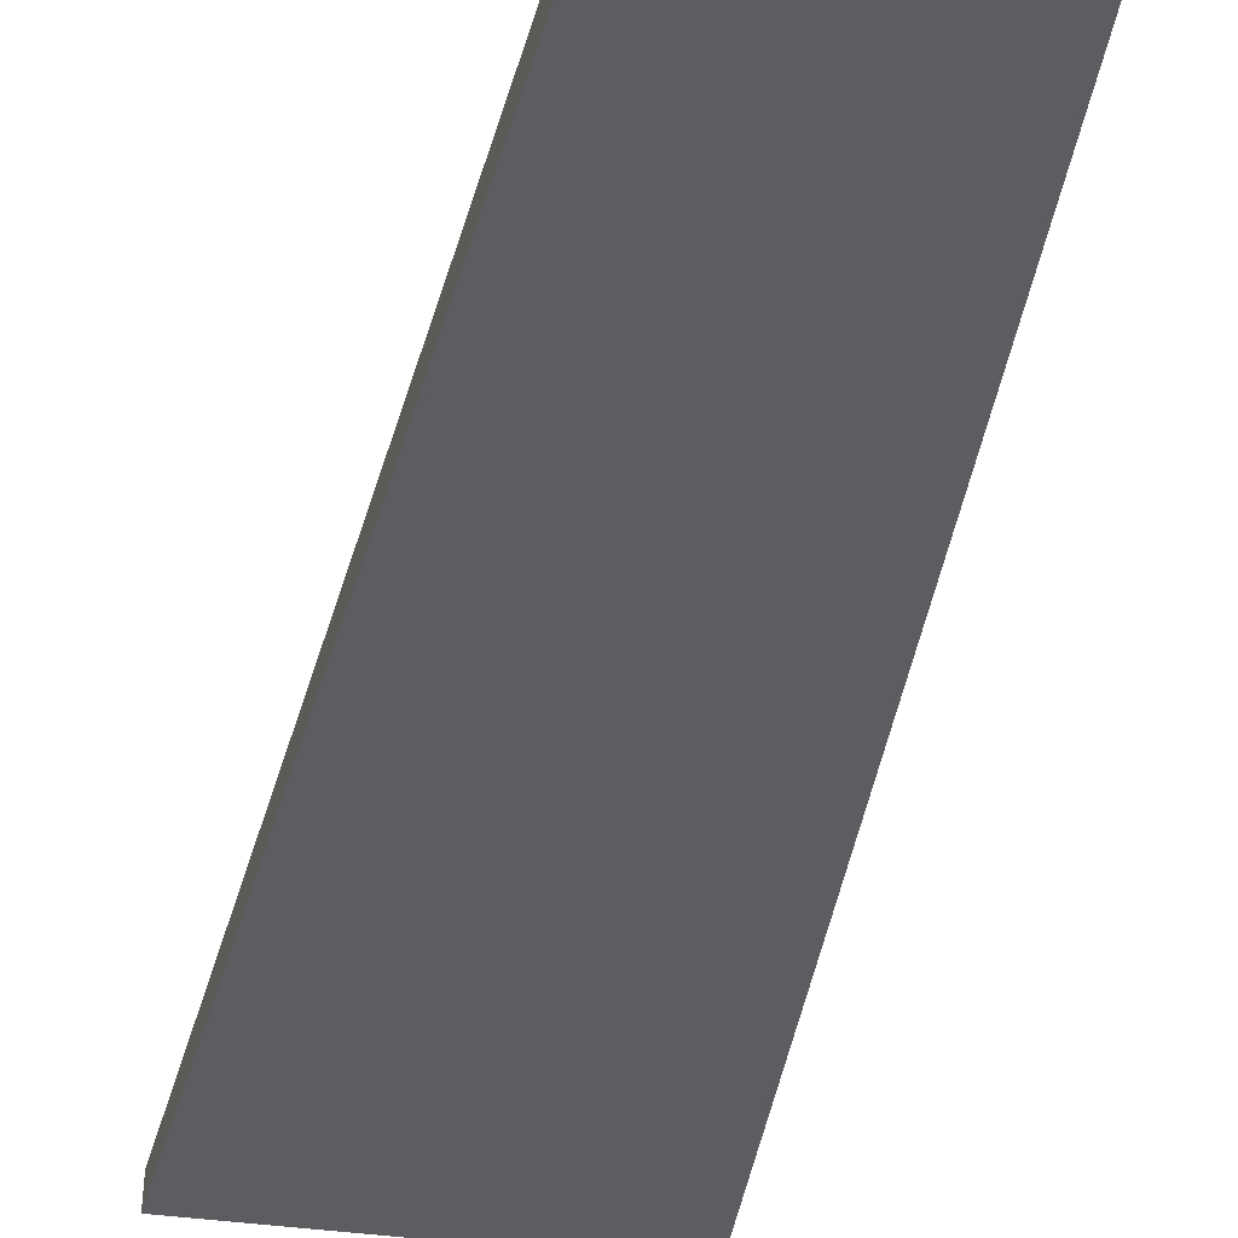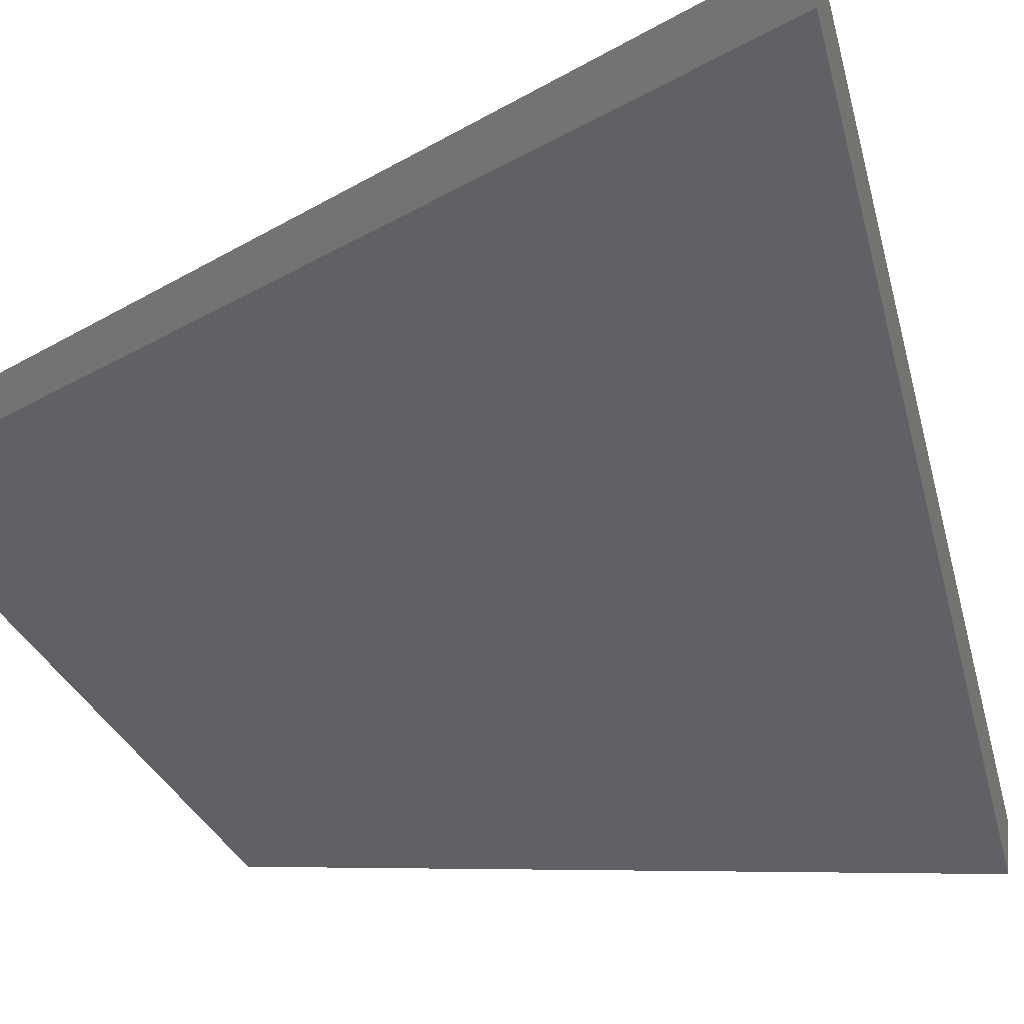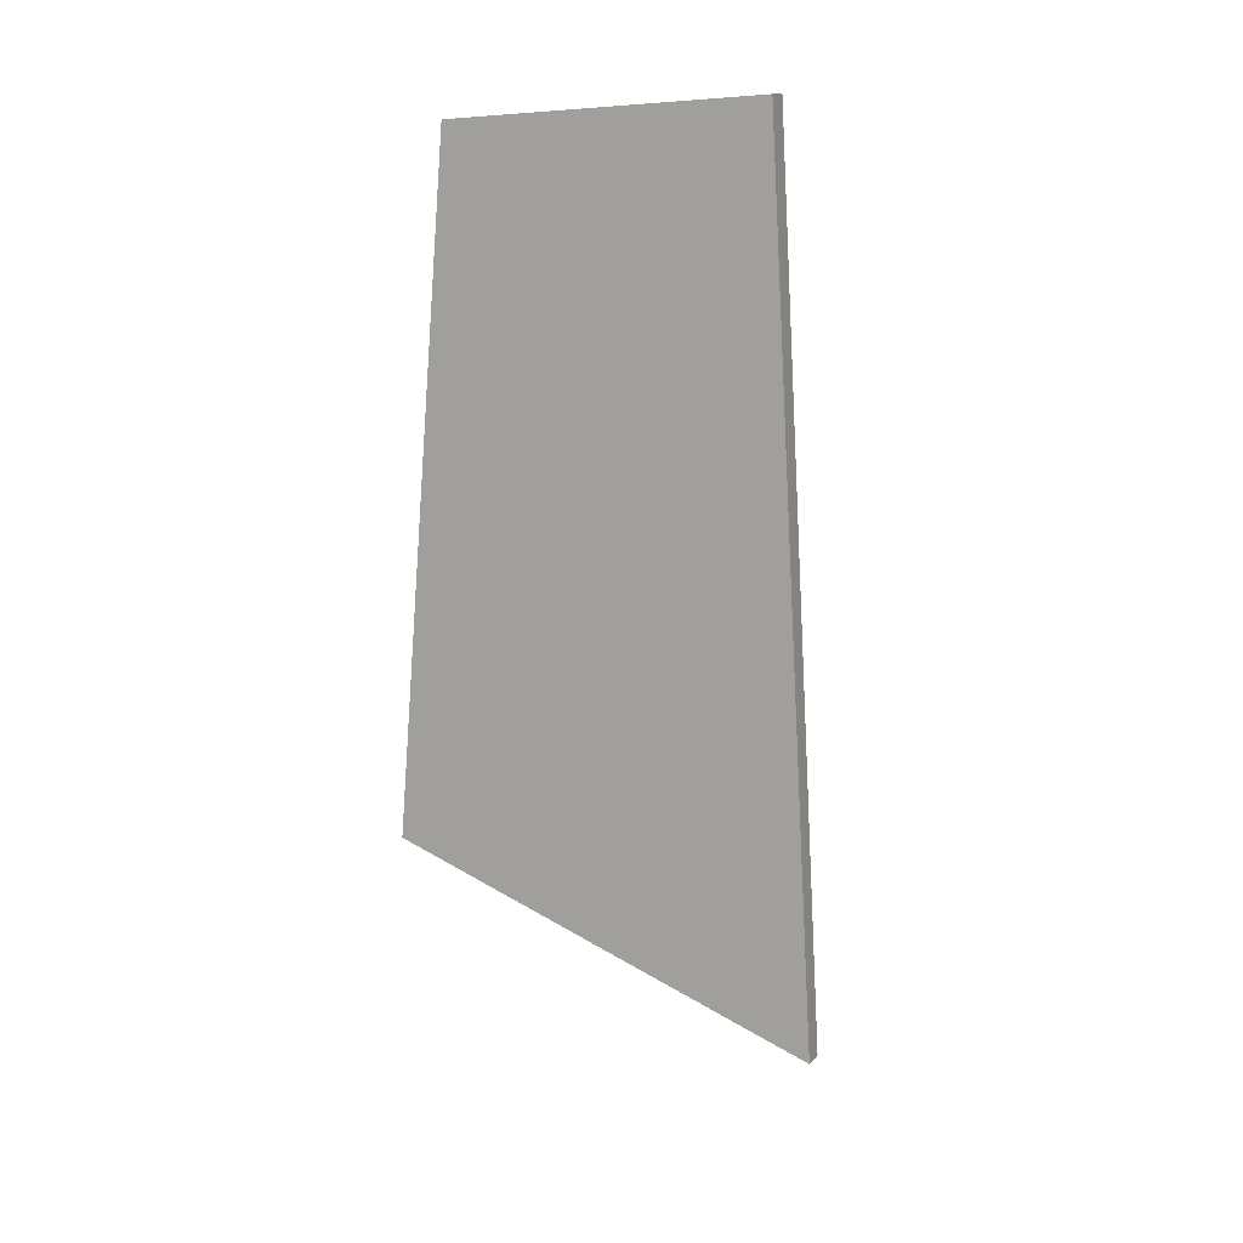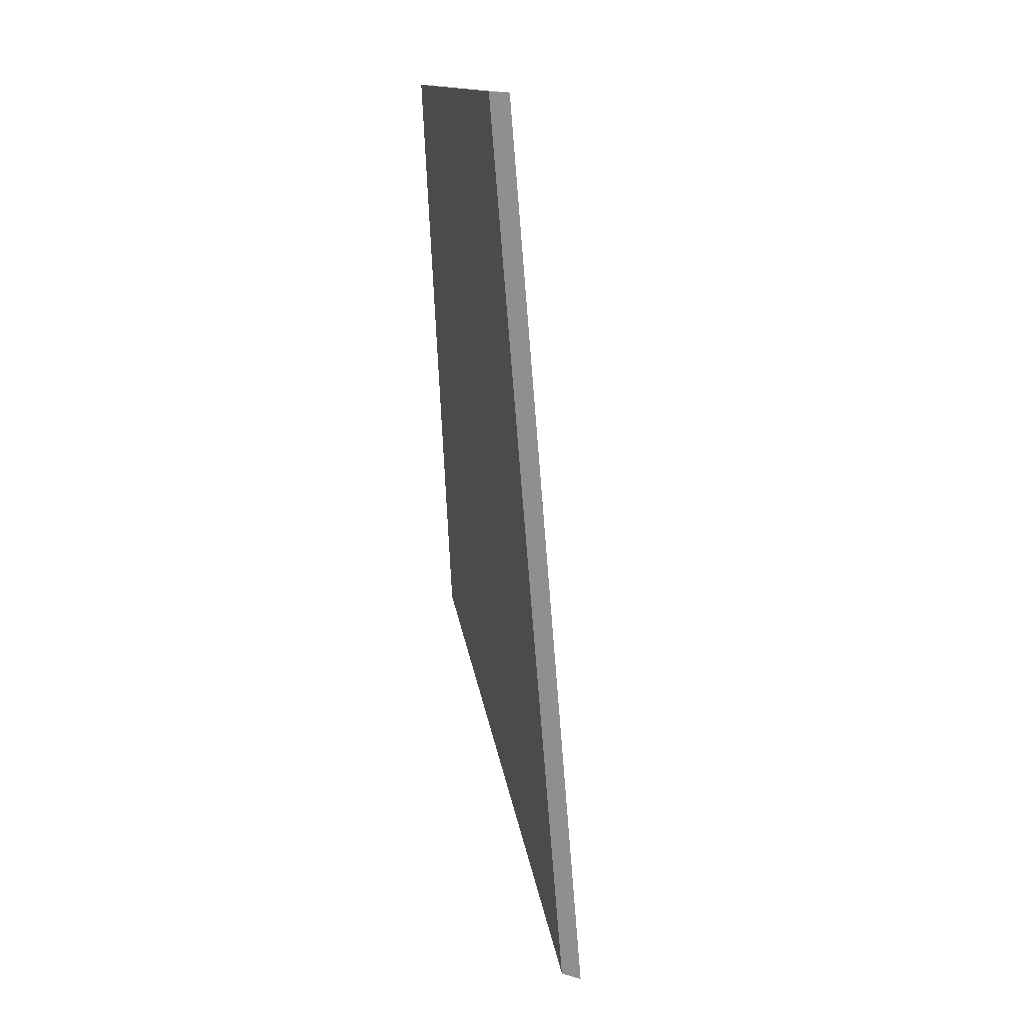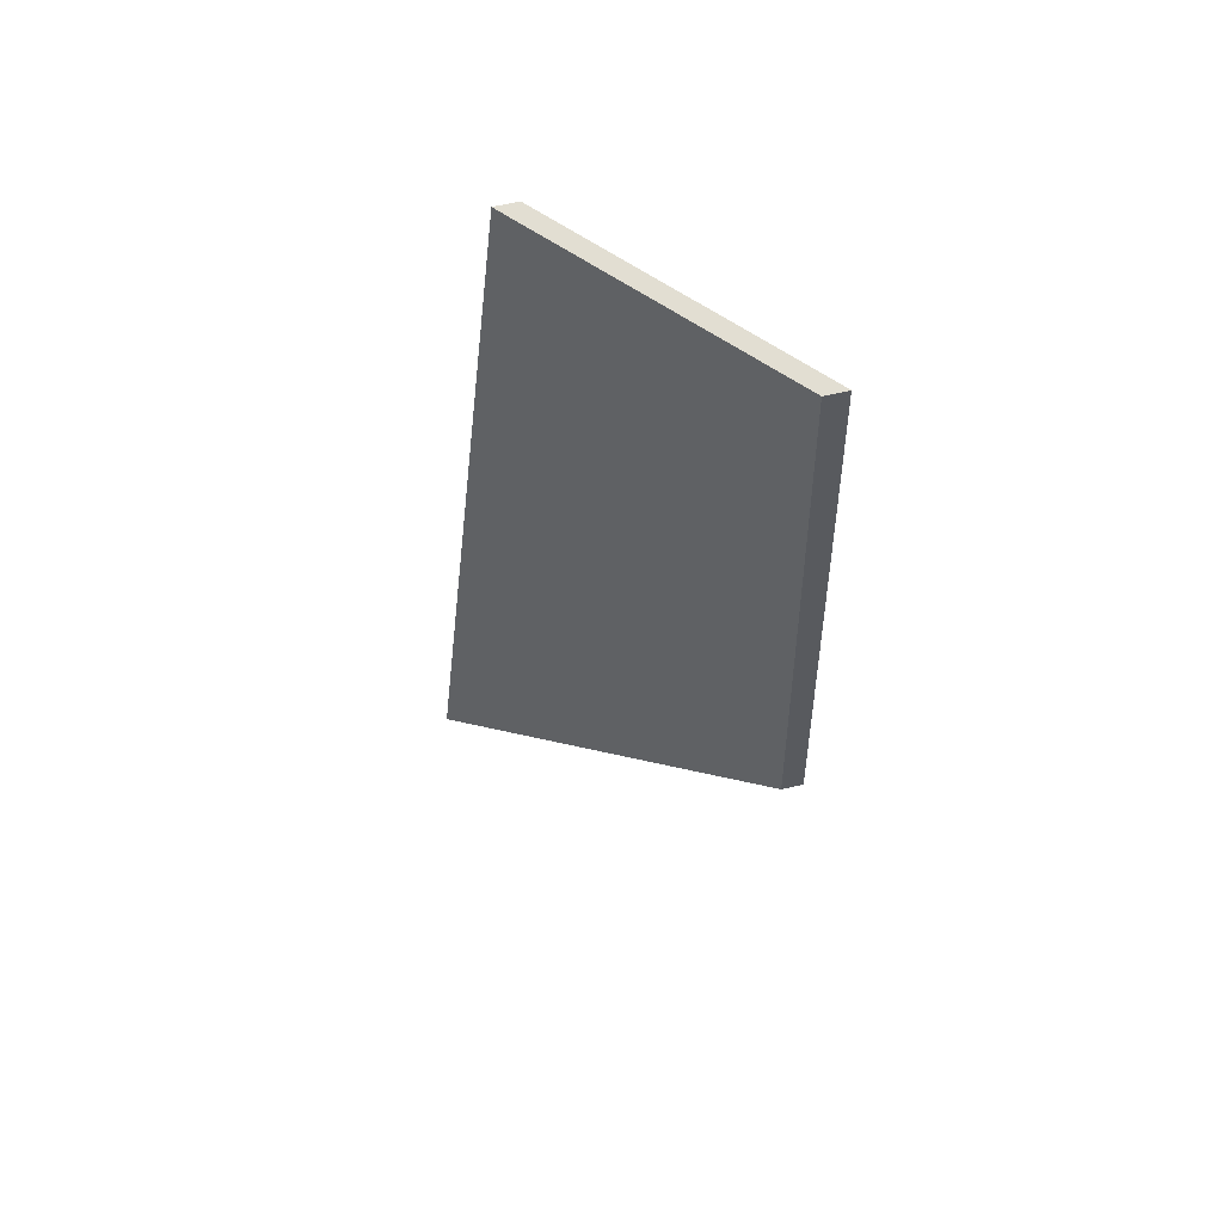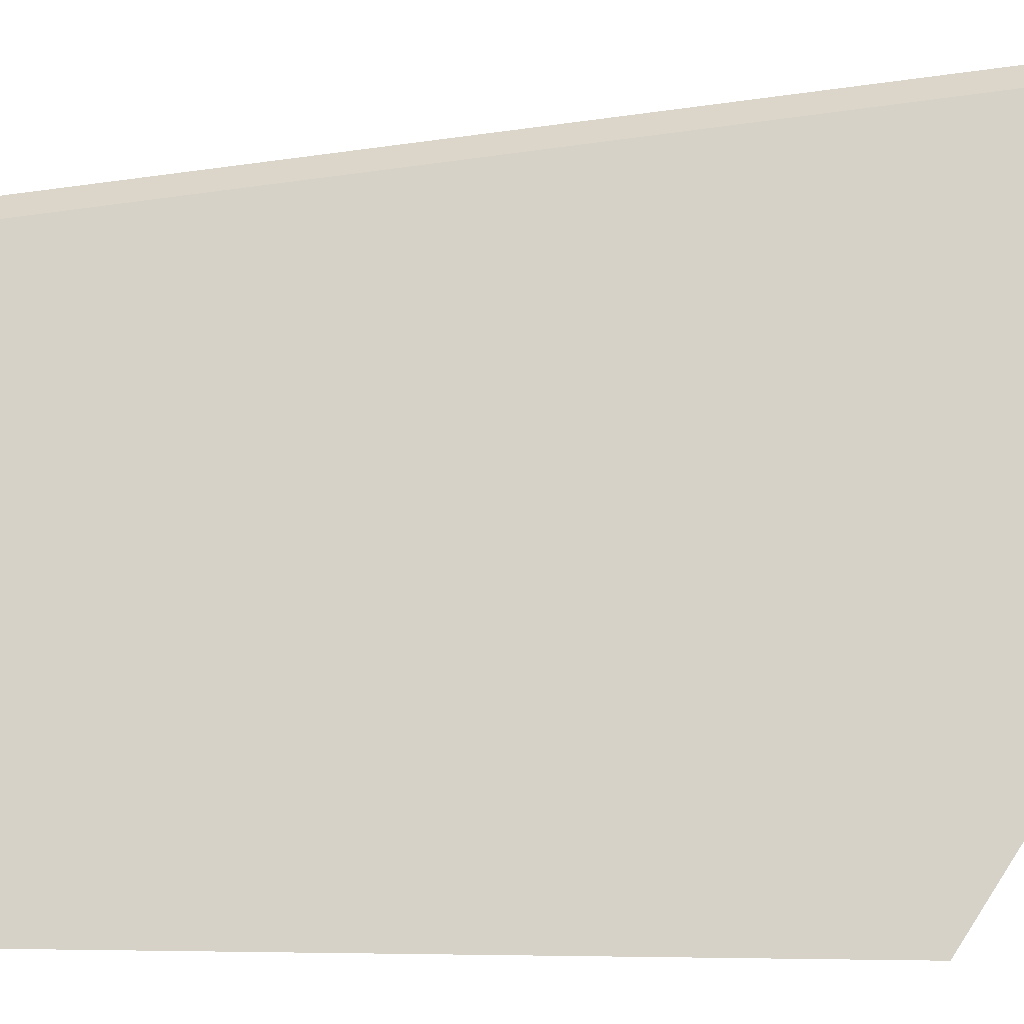
<metadata>
{"format":"obj","ext":"obj","renderer":"f3d","projection":"perspective","resolution":1024,"background":"white","views":[{"elev":-50.5,"azim":-11.4,"up":"+Y"},{"elev":-4.2,"azim":151.0,"up":"+Y"},{"elev":13.9,"azim":25.8,"up":"+Z"},{"elev":18.7,"azim":118.2,"up":"+Z"},{"elev":63.1,"azim":-103.5,"up":"+Z"},{"elev":-58.1,"azim":94.1,"up":"+Y"}]}
</metadata>
<code>
v 2.489 -0.09822 -0.579
v 2.496 -0.09822 -0.5072
v 2.52 -0.07523 -0.505
v 2.522 -0.06421 -0.6121
v 2.489 -0.1008 -0.579
v 2.522 -0.06681 -0.6121
v 2.52 -0.07783 -0.505
v 2.496 -0.1008 -0.5072
v 2.522 -0.06681 -0.6121
v 2.489 -0.1008 -0.579
v 2.489 -0.09822 -0.579
v 2.522 -0.06421 -0.6121
v 2.52 -0.07783 -0.505
v 2.522 -0.06681 -0.6121
v 2.522 -0.06421 -0.6121
v 2.52 -0.07523 -0.505
v 2.496 -0.1008 -0.5072
v 2.52 -0.07783 -0.505
v 2.52 -0.07523 -0.505
v 2.496 -0.09822 -0.5072
v 2.489 -0.1008 -0.579
v 2.496 -0.1008 -0.5072
v 2.496 -0.09822 -0.5072
v 2.489 -0.09822 -0.579
f 1 2 3
f 1 3 4
f 5 6 7
f 5 7 8
f 9 10 11
f 9 11 12
f 13 14 15
f 13 15 16
f 17 18 19
f 17 19 20
f 21 22 23
f 21 23 24

</code>
